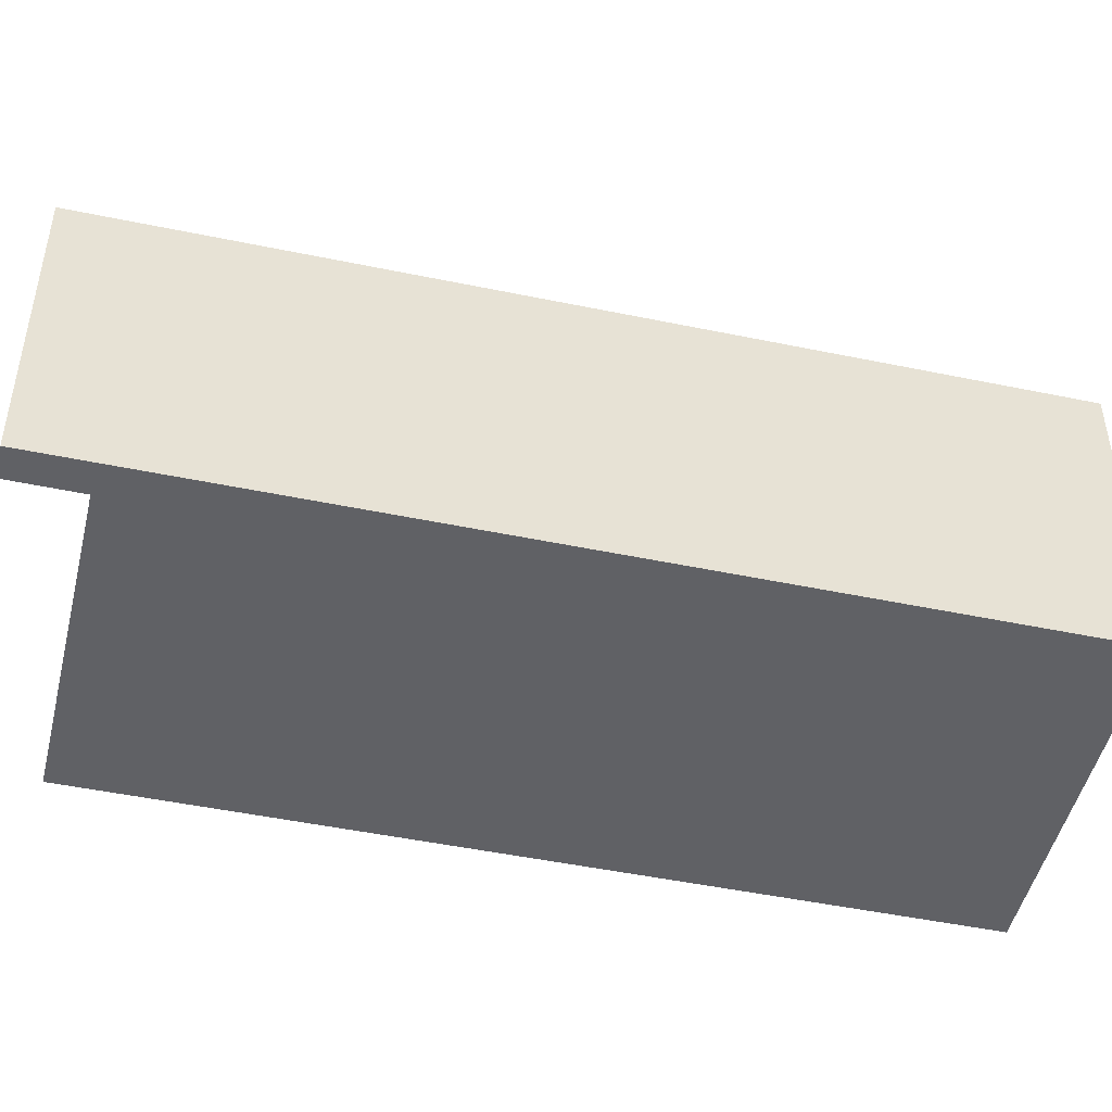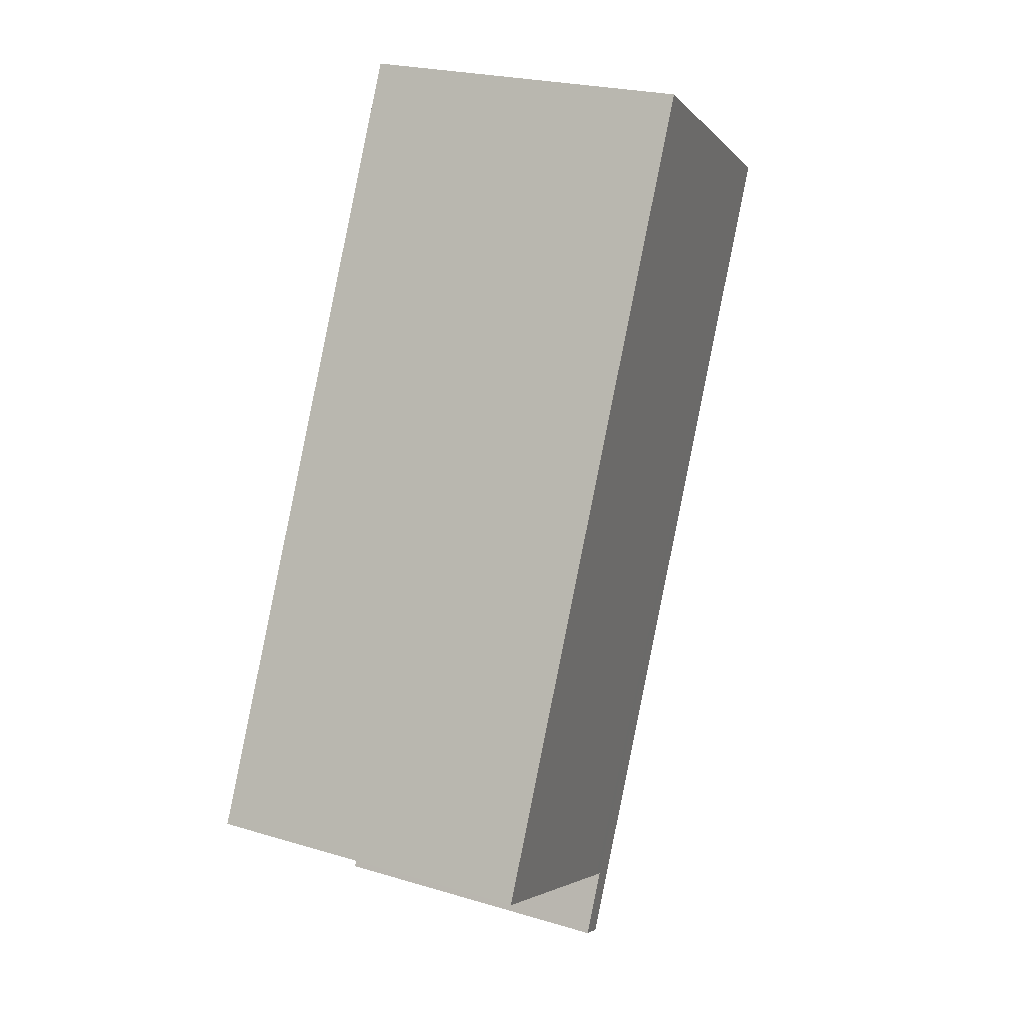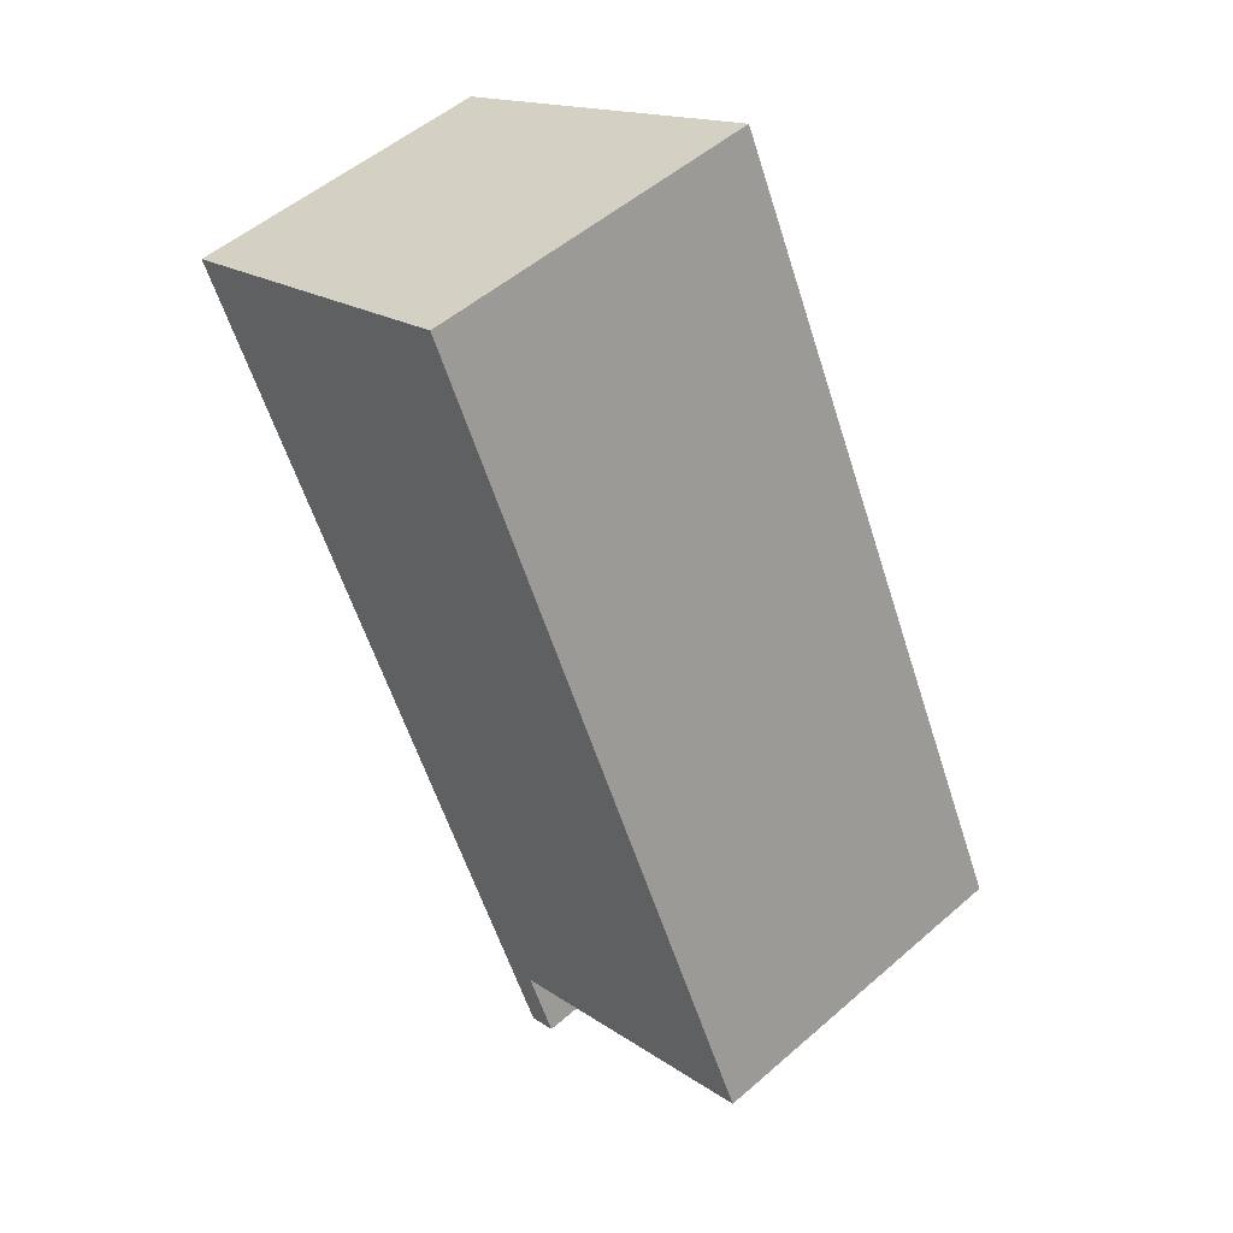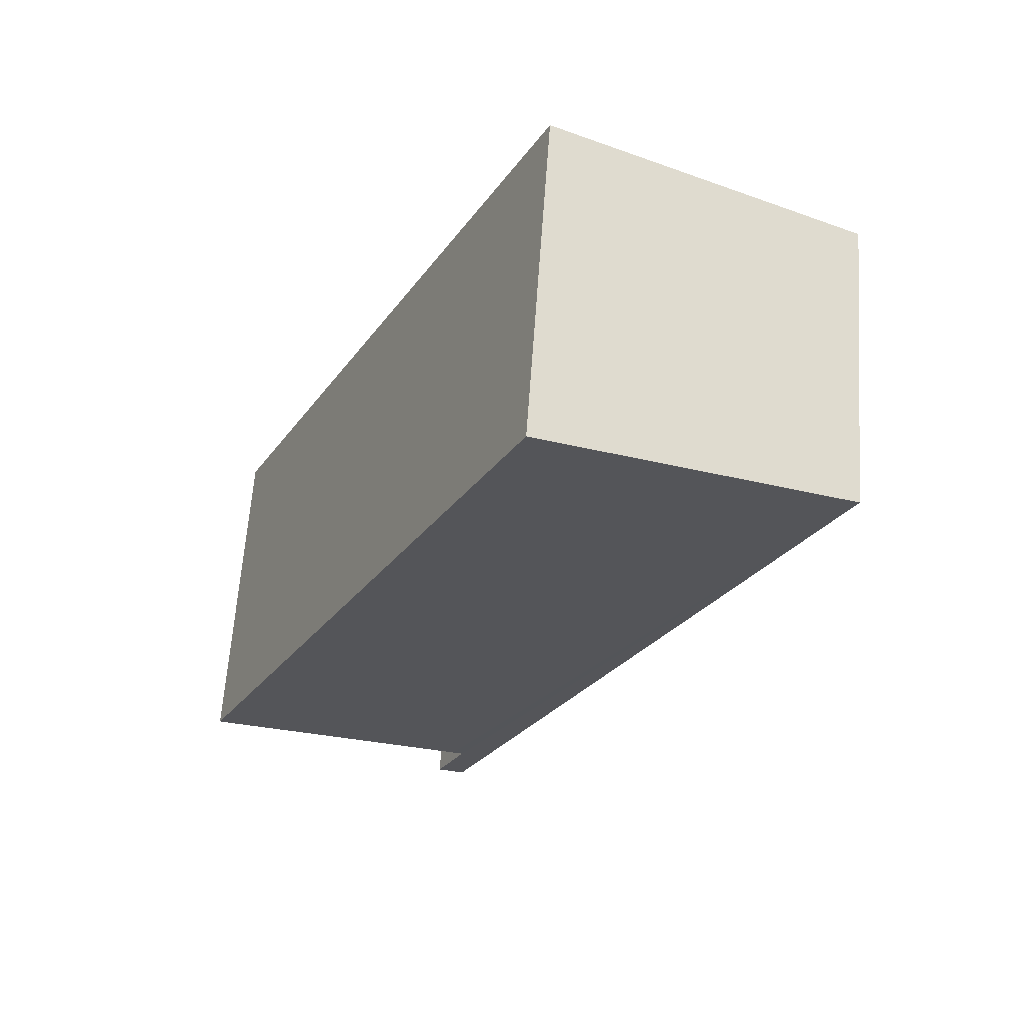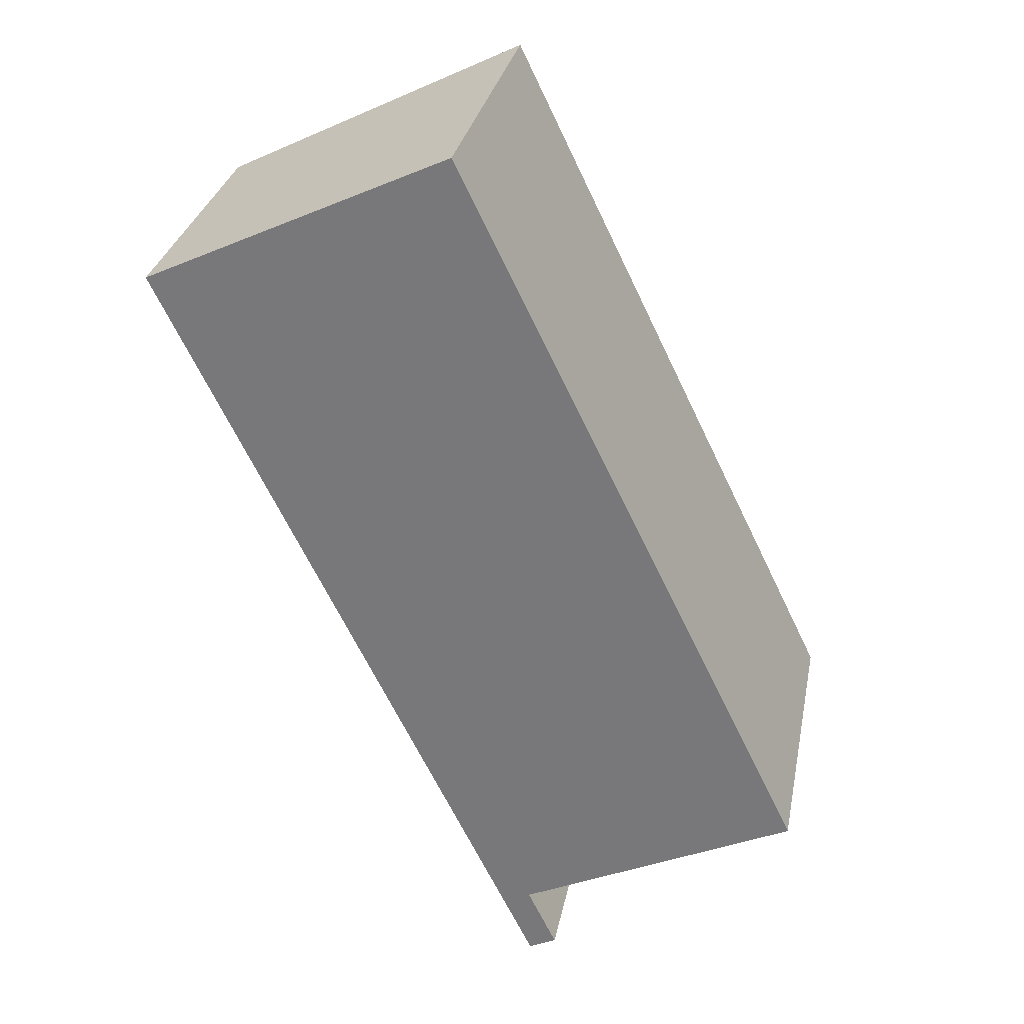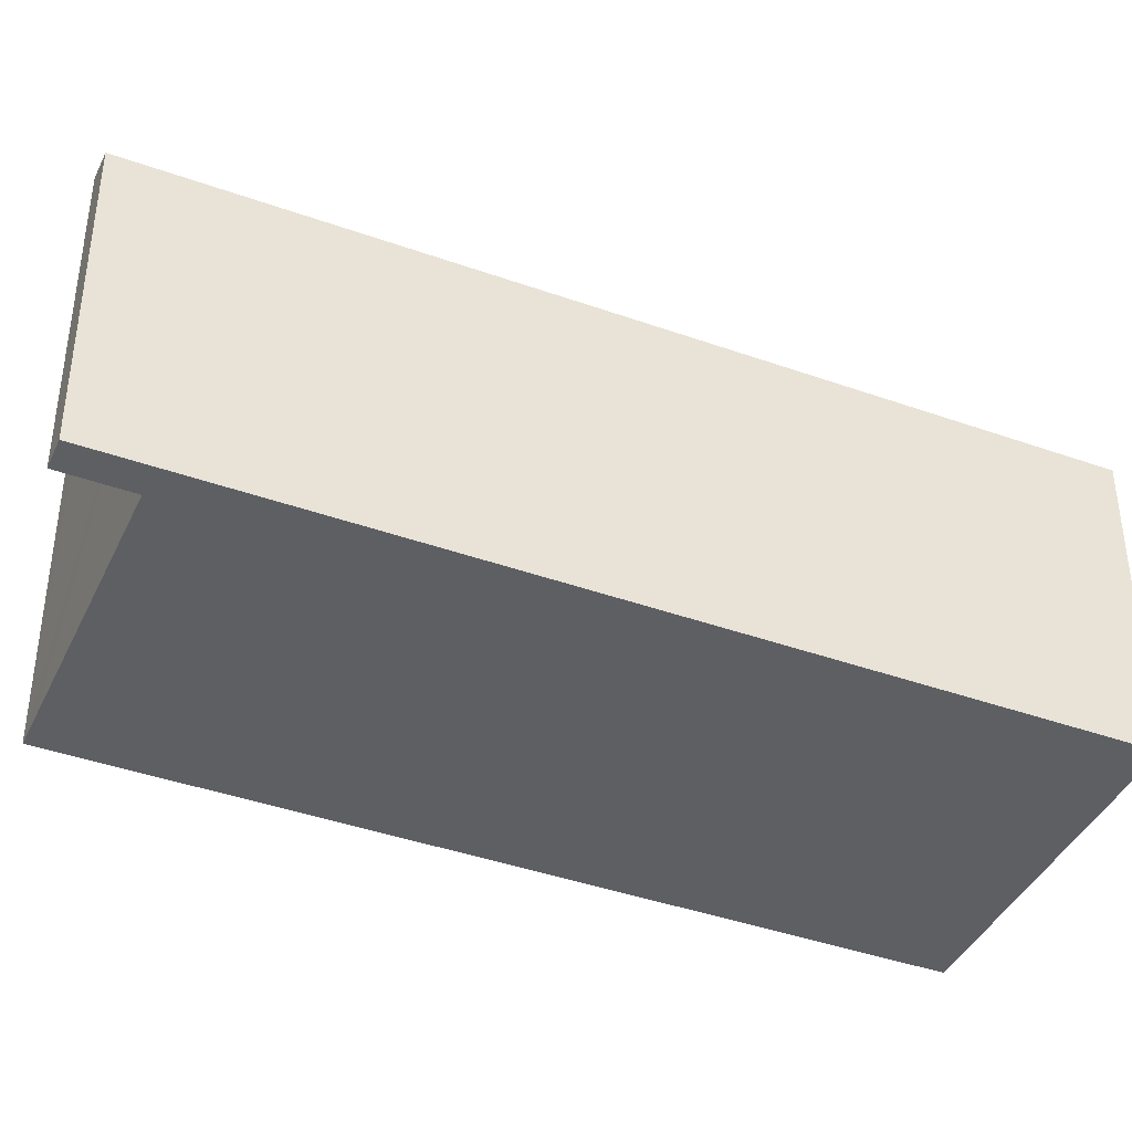
<metadata>
{"format":"obj","ext":"obj","renderer":"f3d","projection":"perspective","resolution":1024,"background":"white","views":[{"elev":-48.3,"azim":-129.0,"up":"+Y"},{"elev":23.4,"azim":116.8,"up":"+Z"},{"elev":52.3,"azim":46.9,"up":"+Z"},{"elev":62.9,"azim":-176.0,"up":"+Z"},{"elev":30.5,"azim":11.1,"up":"+Z"},{"elev":-41.2,"azim":-139.3,"up":"+Y"}]}
</metadata>
<code>
v  5.629 2.823 -4.958
v  5.366 2.795 -5.085
v  2.612 2.823 1.241
v  0 2.542 1.557e-16
v  3.347 2.578 -6.057
v  3.256 2.568 -6.101
v  3.061 2.542 -6.308
v  3.271 2.542 -6.741
v  3.301 2.568 -6.194
v  3.508 2.568 -6.624
v  3.256 3.736e-16 -6.101
v  3.508 4.056e-16 -6.624
v  3.301 3.793e-16 -6.194
v  2.612 -7.599e-17 1.241
v  5.629 3.036e-16 -4.958
v  3.271 4.128e-16 -6.741
v  5.366 3.114e-16 -5.085
v  3.347 3.709e-16 -6.057
v  0 0 0
v  3.061 3.863e-16 -6.308
g defaultobject
f 1 2 3
f 4 3 2
f 5 4 2
f 6 4 5
f 7 4 6
f 8 7 6
f 9 10 6
f 8 6 10
f 11 9 6
f 9 11 10
f 10 11 12
f 12 11 13
f 14 1 3
f 1 14 15
f 12 8 10
f 8 12 16
f 15 2 1
f 2 15 5
f 5 15 6
f 6 15 17
f 6 17 18
f 6 18 11
f 16 7 8
f 7 16 4
f 4 16 19
f 19 16 20
f 4 14 3
f 14 4 19
f 19 15 14
f 15 19 18
f 18 19 11
f 11 19 20
f 15 18 17
f 11 20 13
f 13 20 12
f 12 20 16

</code>
